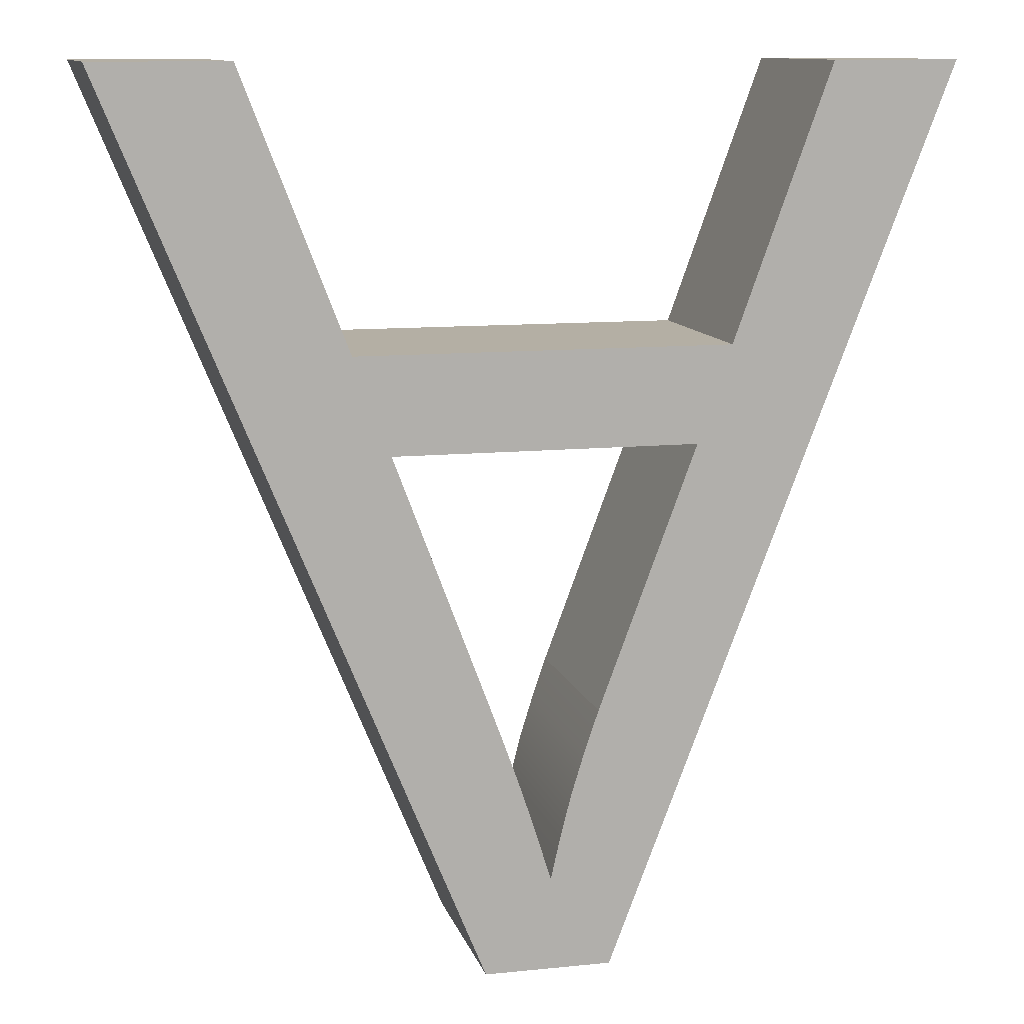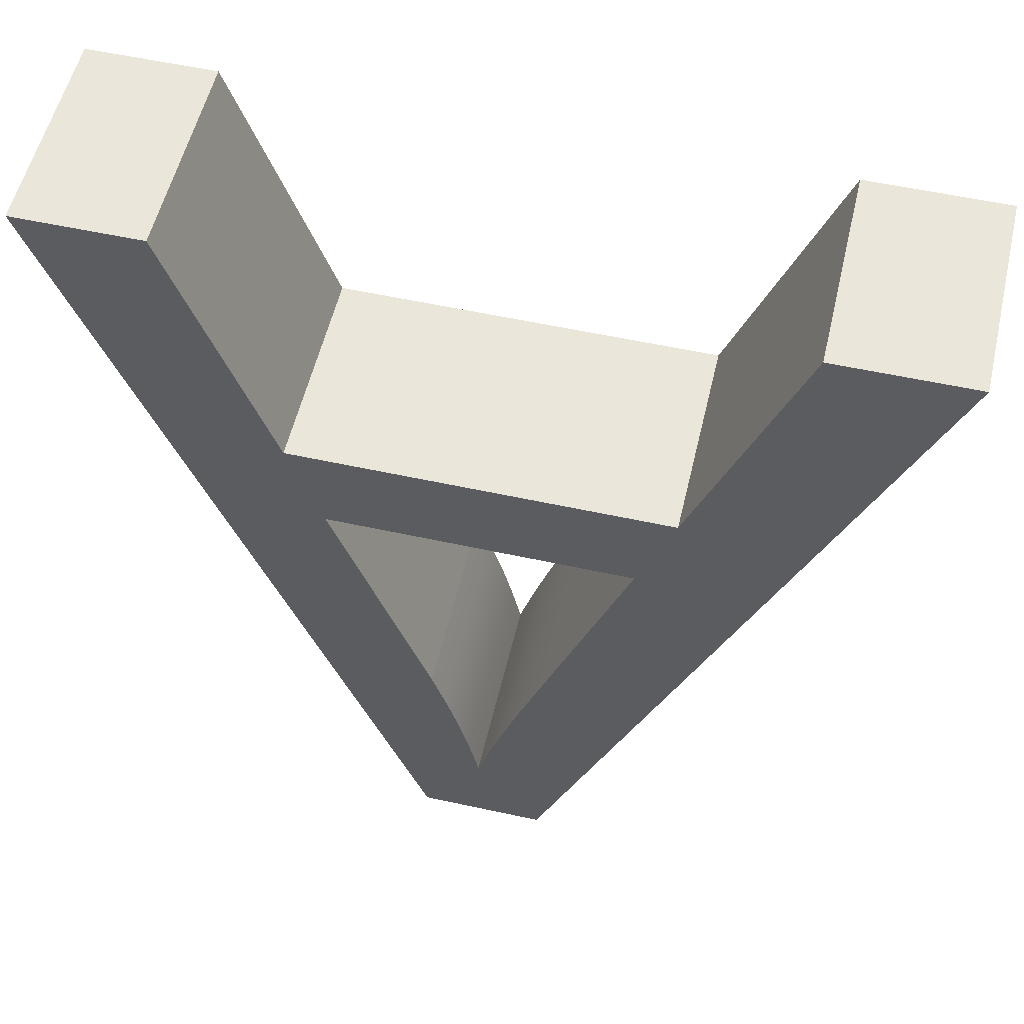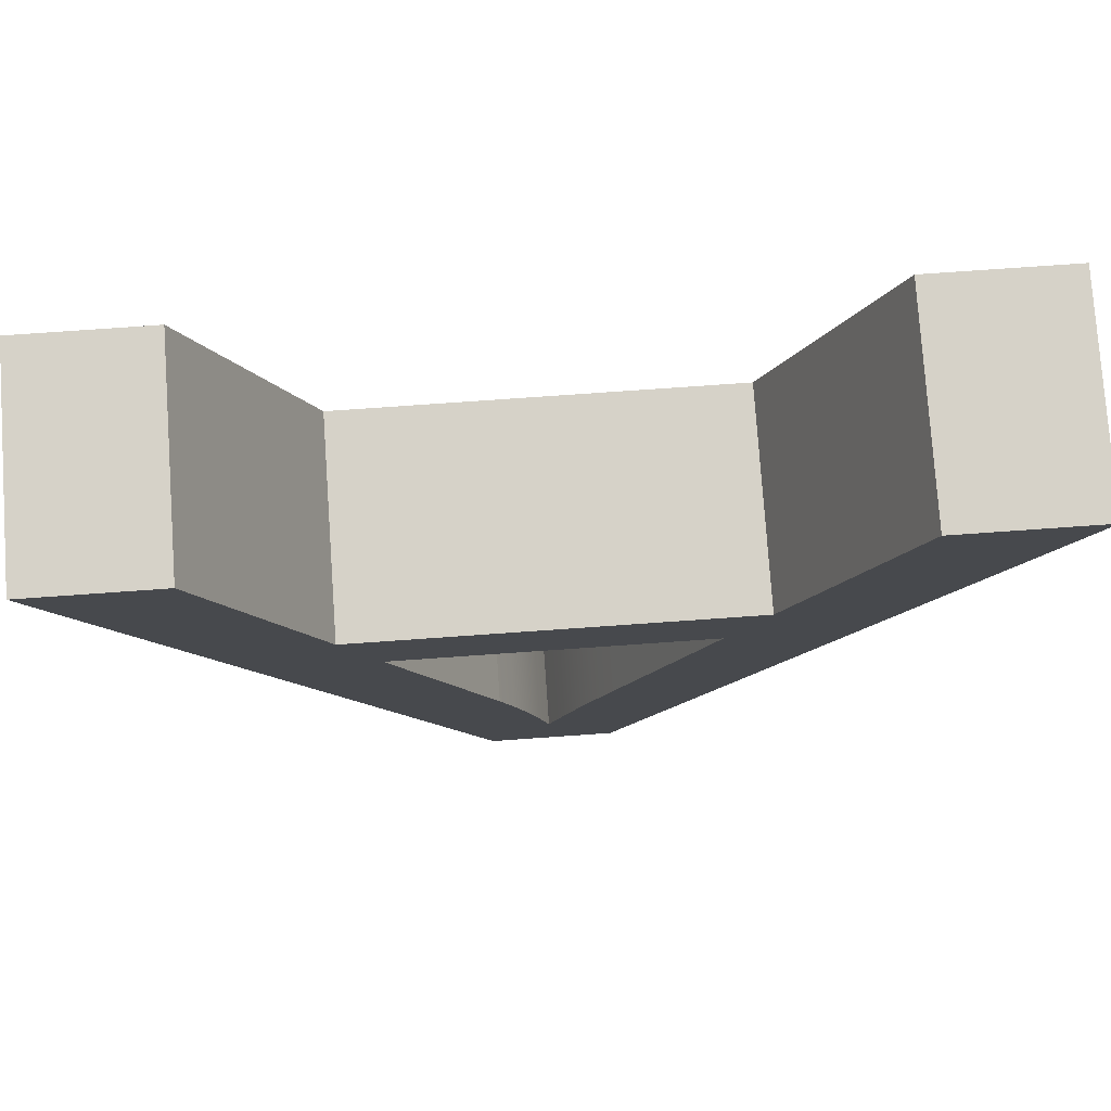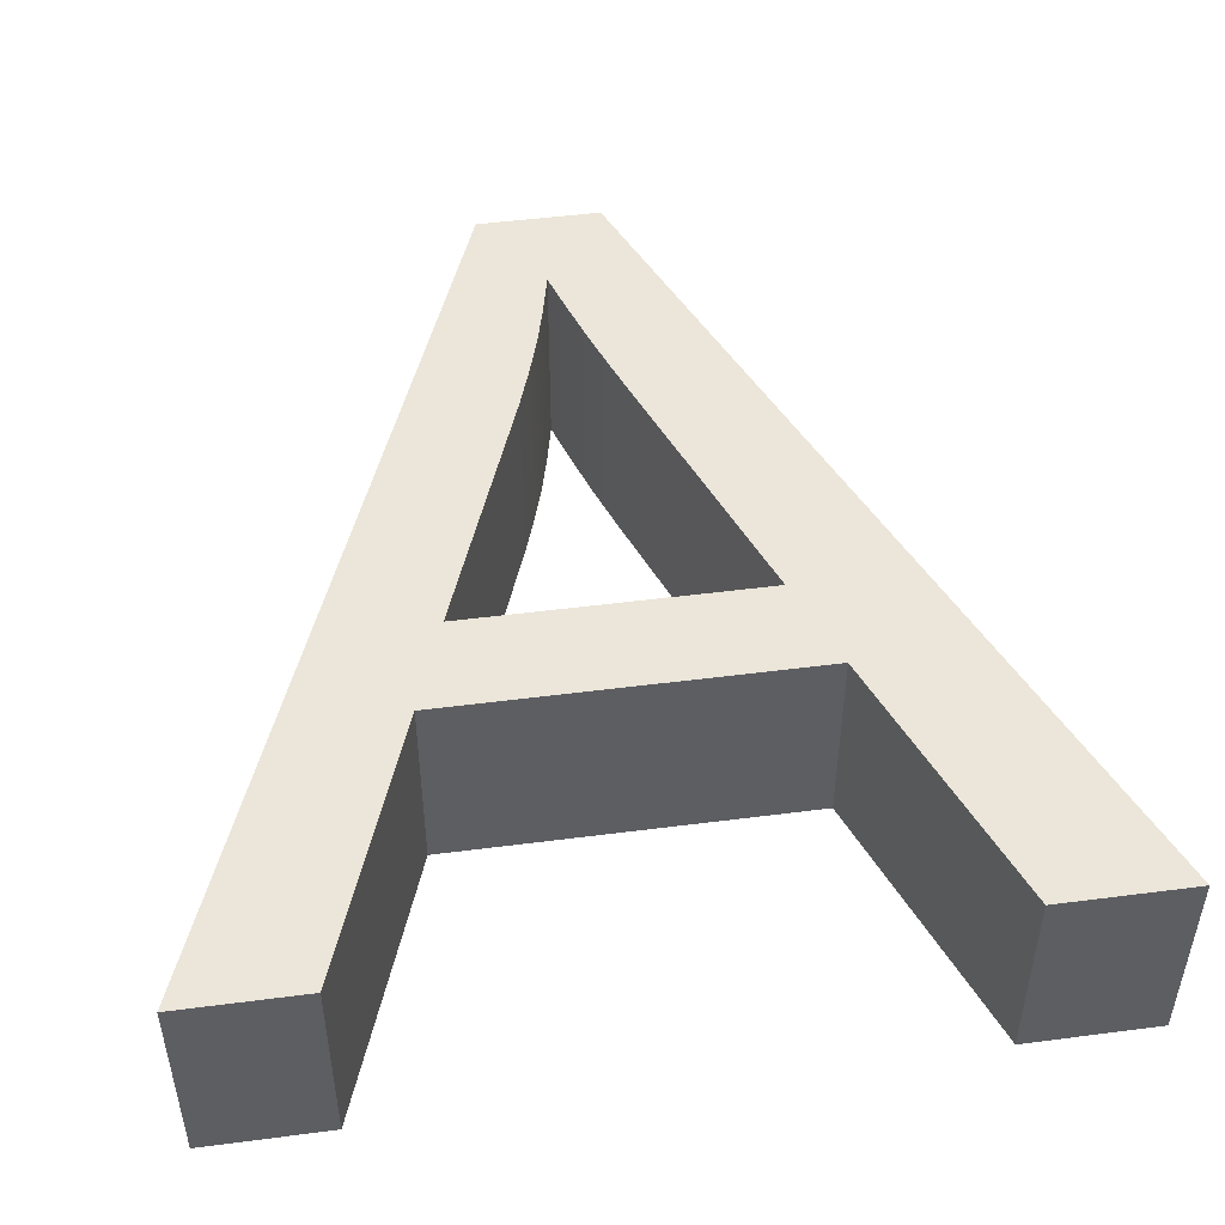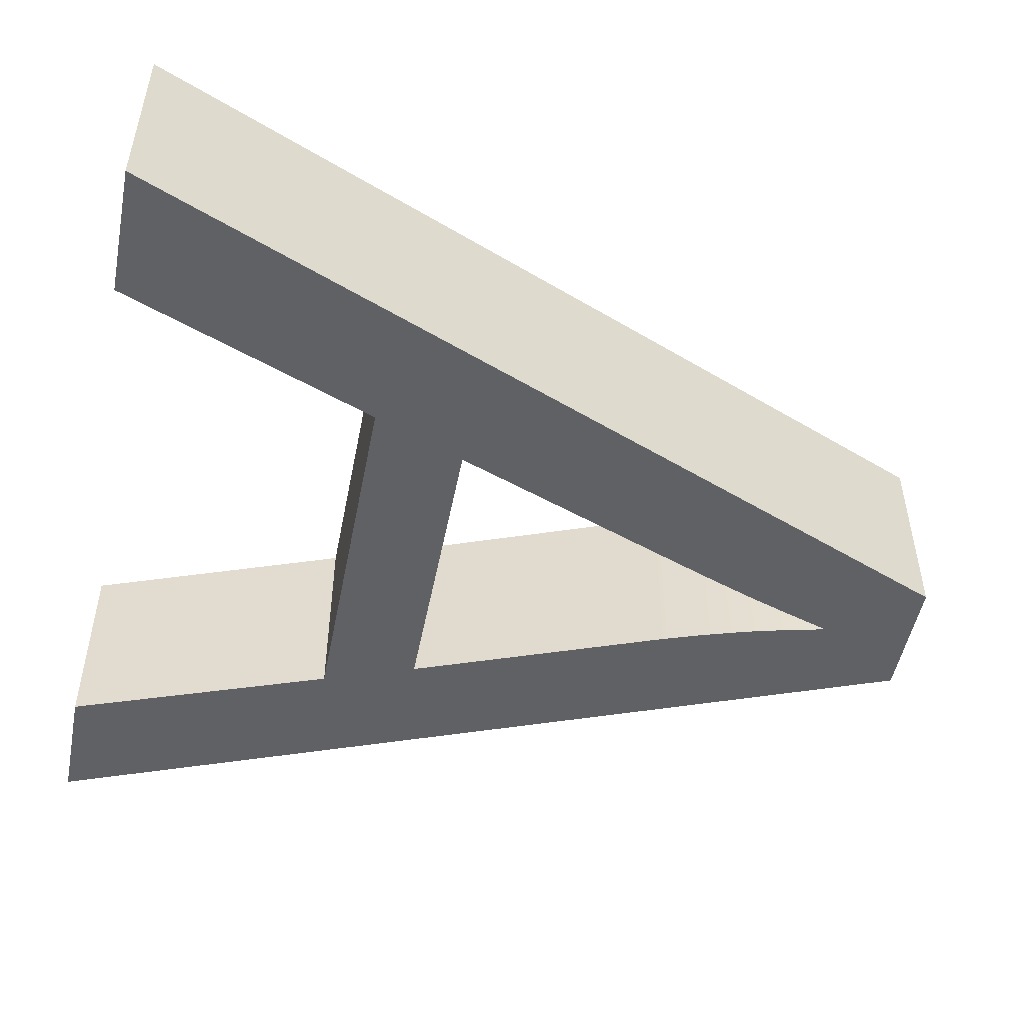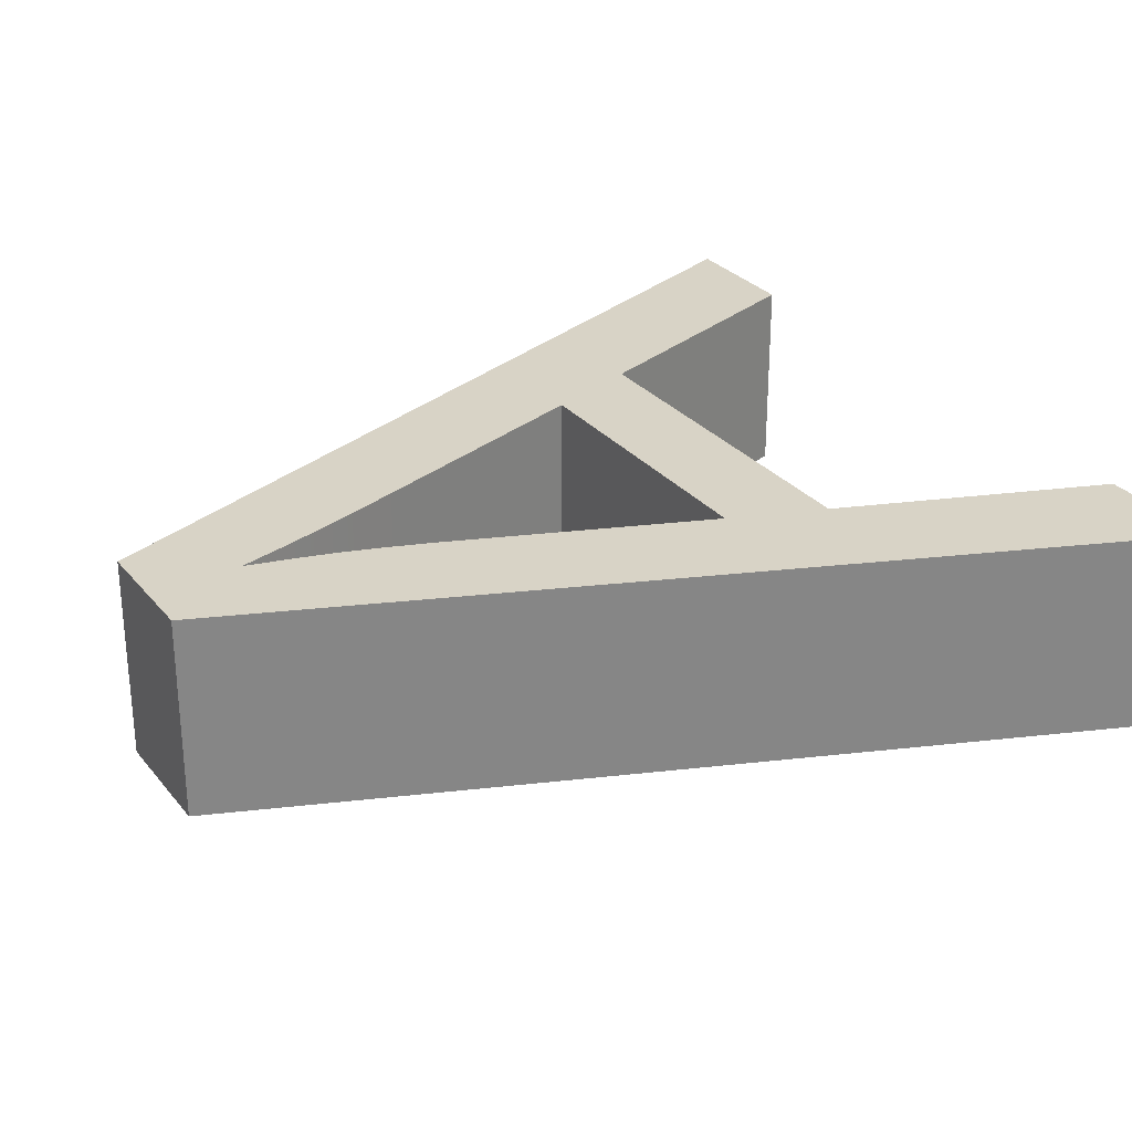
<metadata>
{"format":"obj","ext":"obj","renderer":"f3d","projection":"perspective","resolution":1024,"background":"white","views":[{"elev":11.3,"azim":166.0,"up":"+Z"},{"elev":55.0,"azim":13.1,"up":"+Z"},{"elev":77.6,"azim":-4.0,"up":"+Z"},{"elev":48.5,"azim":-8.2,"up":"+Y"},{"elev":-50.3,"azim":78.9,"up":"+Y"},{"elev":28.2,"azim":-120.8,"up":"+Y"}]}
</metadata>
<code>
g Body49
v -146.8 0 54.63
v -154.2 0 54.63
v -154.2 5 54.63
v -146.8 5 54.63
v -149.1 0 48.63
v -149.1 5 48.63
v -150.6 0 44.13
v -150.3 0 45.27
v -149.9 0 46.4
v -149.5 0 47.51
v -149.5 5 47.51
v -149.9 5 46.4
v -150.3 5 45.27
v -150.6 5 44.13
v -151.8 0 48.27
v -151.4 0 47.25
v -151.1 0 46.23
v -150.9 0 45.18
v -150.9 5 45.18
v -151.1 5 46.23
v -151.4 5 47.25
v -151.8 5 48.27
v -152.1 0 41.86
v -160.4 0 63.53
v -160.4 5 63.53
v -152.1 5 41.86
v -149 0 41.86
v -149 5 41.86
v -140.1 0 63.53
v -140.1 5 63.53
v -143.4 0 63.53
v -143.4 5 63.53
v -145.9 0 56.96
v -145.9 5 56.96
v -155 0 56.96
v -155 5 56.96
v -157.4 0 63.53
v -157.4 5 63.53
f 1 2 4
f 4 2 3
f 5 1 6
f 6 1 4
f 7 8 14
f 14 8 13
f 13 8 9
f 13 9 12
f 12 9 10
f 12 10 11
f 11 10 5
f 11 5 6
f 15 16 22
f 22 16 21
f 21 16 17
f 21 17 20
f 20 17 18
f 20 18 19
f 19 18 7
f 19 7 14
f 2 15 3
f 3 15 22
f 23 24 26
f 26 24 25
f 27 23 28
f 28 23 26
f 29 27 30
f 30 27 28
f 31 29 32
f 32 29 30
f 33 31 34
f 34 31 32
f 35 33 36
f 36 33 34
f 37 35 38
f 38 35 36
f 24 37 25
f 25 37 38
f 38 36 25
f 25 36 3
f 25 3 26
f 26 3 22
f 26 22 21
f 3 36 4
f 4 36 34
f 4 34 30
f 30 34 32
f 30 28 4
f 4 28 6
f 6 28 11
f 11 28 12
f 12 28 13
f 13 28 14
f 14 28 26
f 14 26 19
f 19 26 20
f 20 26 21
f 37 24 35
f 35 24 2
f 35 2 1
f 24 23 2
f 2 23 15
f 15 23 16
f 16 23 17
f 17 23 18
f 18 23 7
f 7 23 27
f 7 27 8
f 8 27 9
f 9 27 10
f 10 27 5
f 5 27 1
f 1 27 29
f 1 29 33
f 33 29 31
f 33 35 1

</code>
